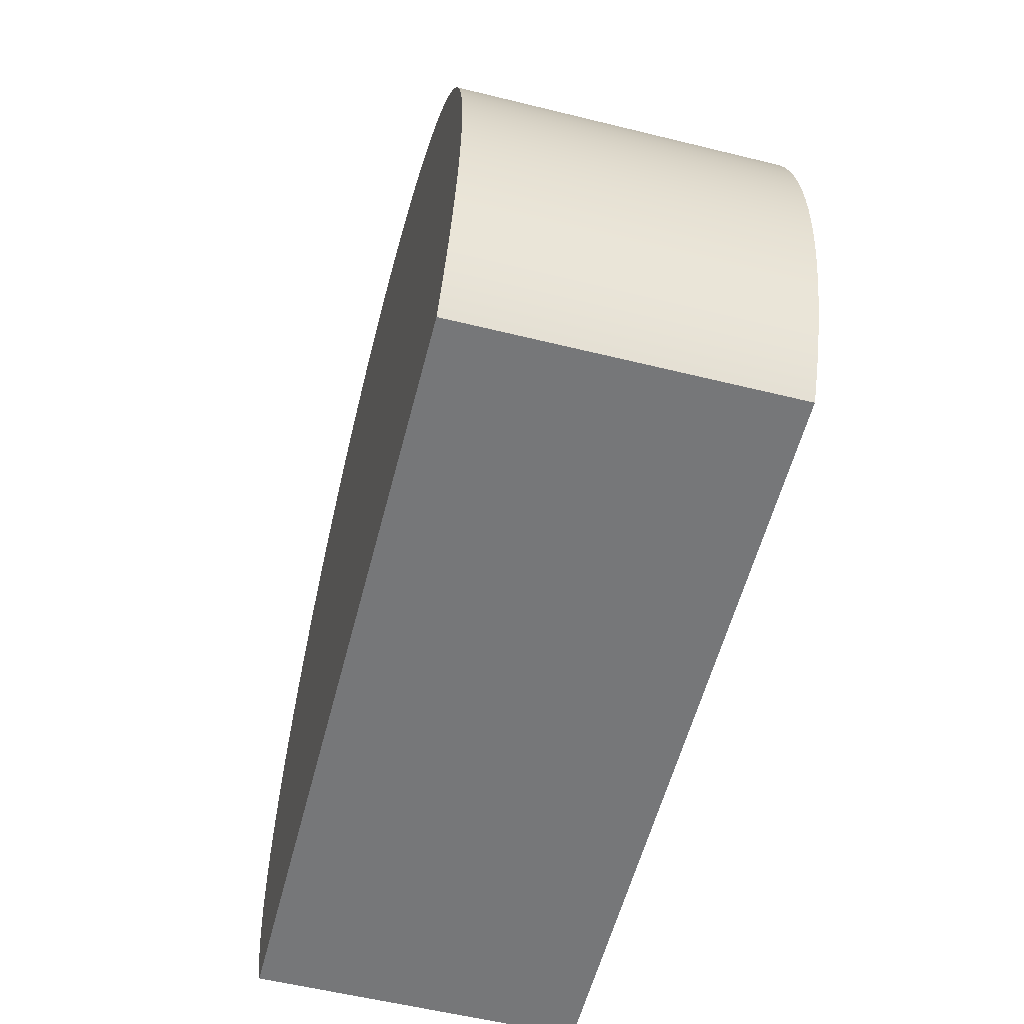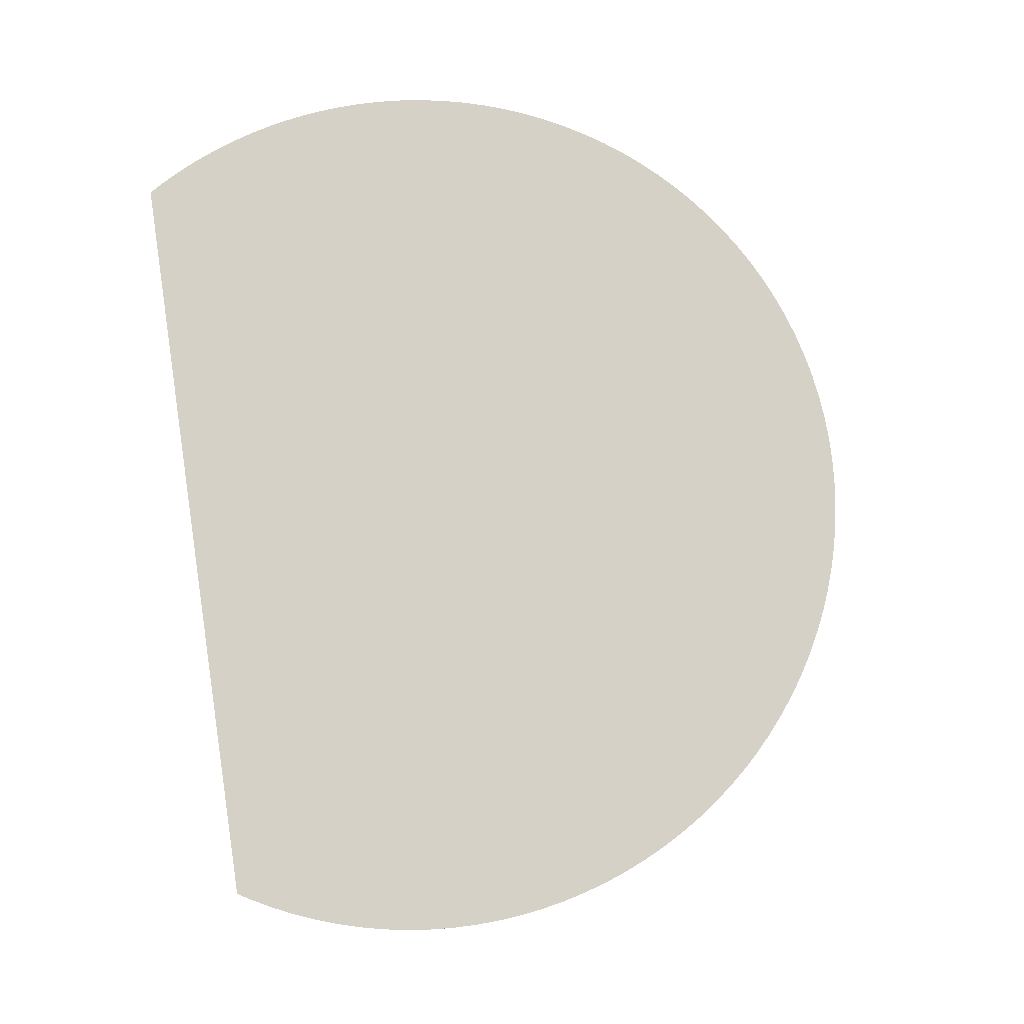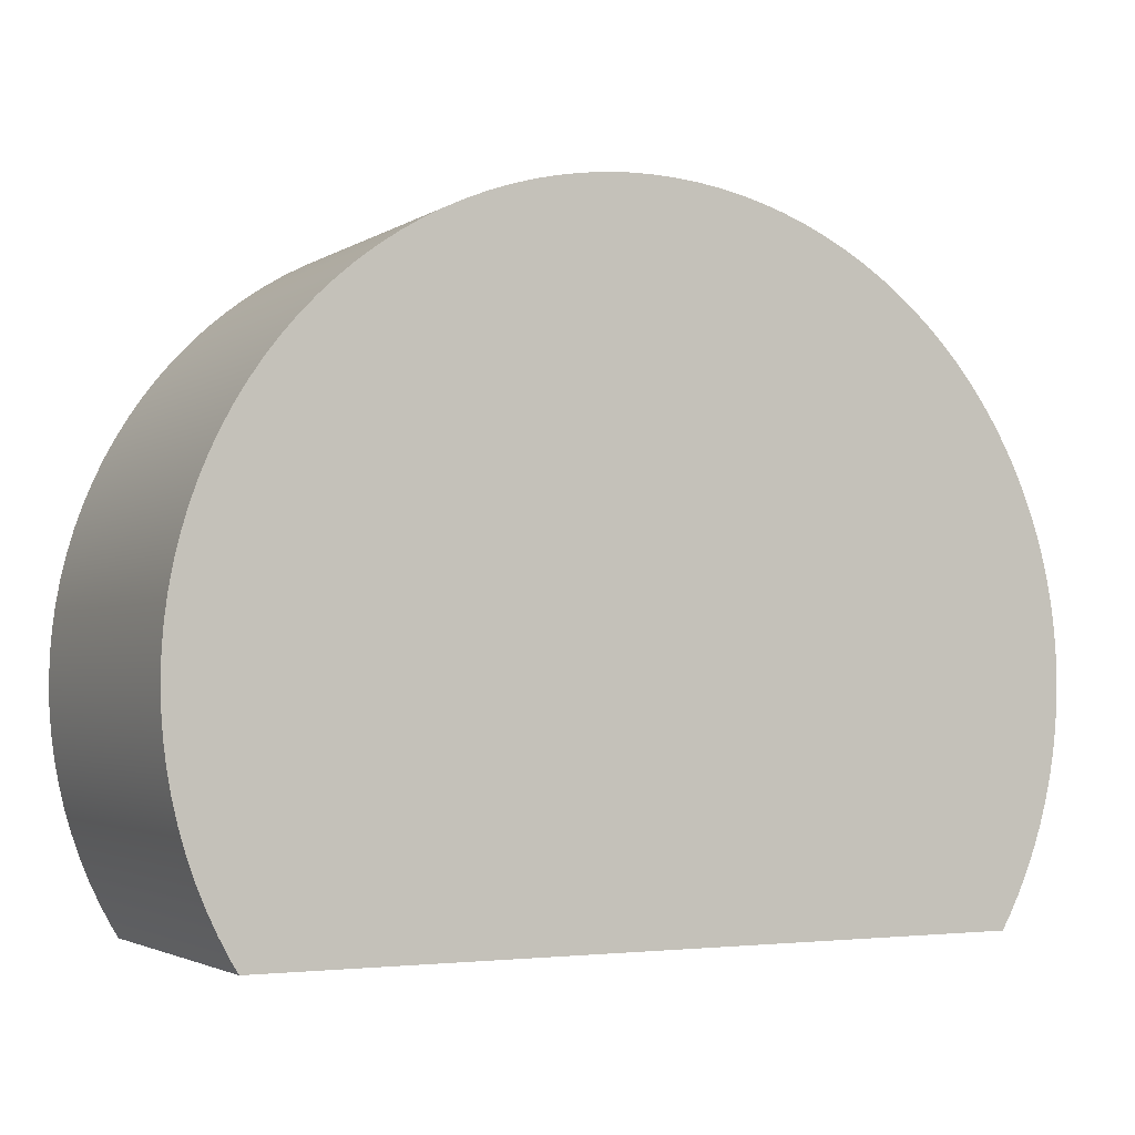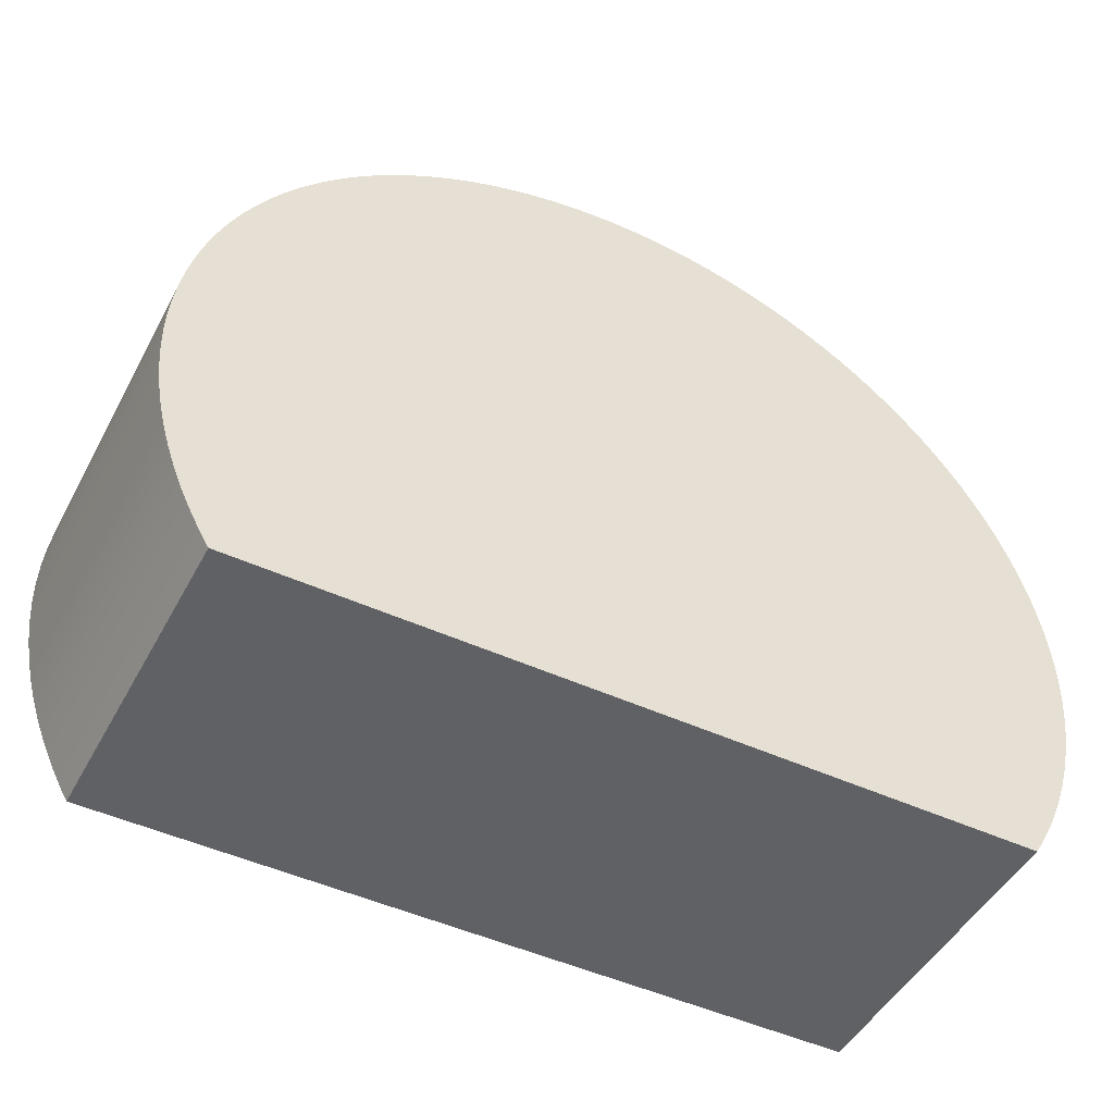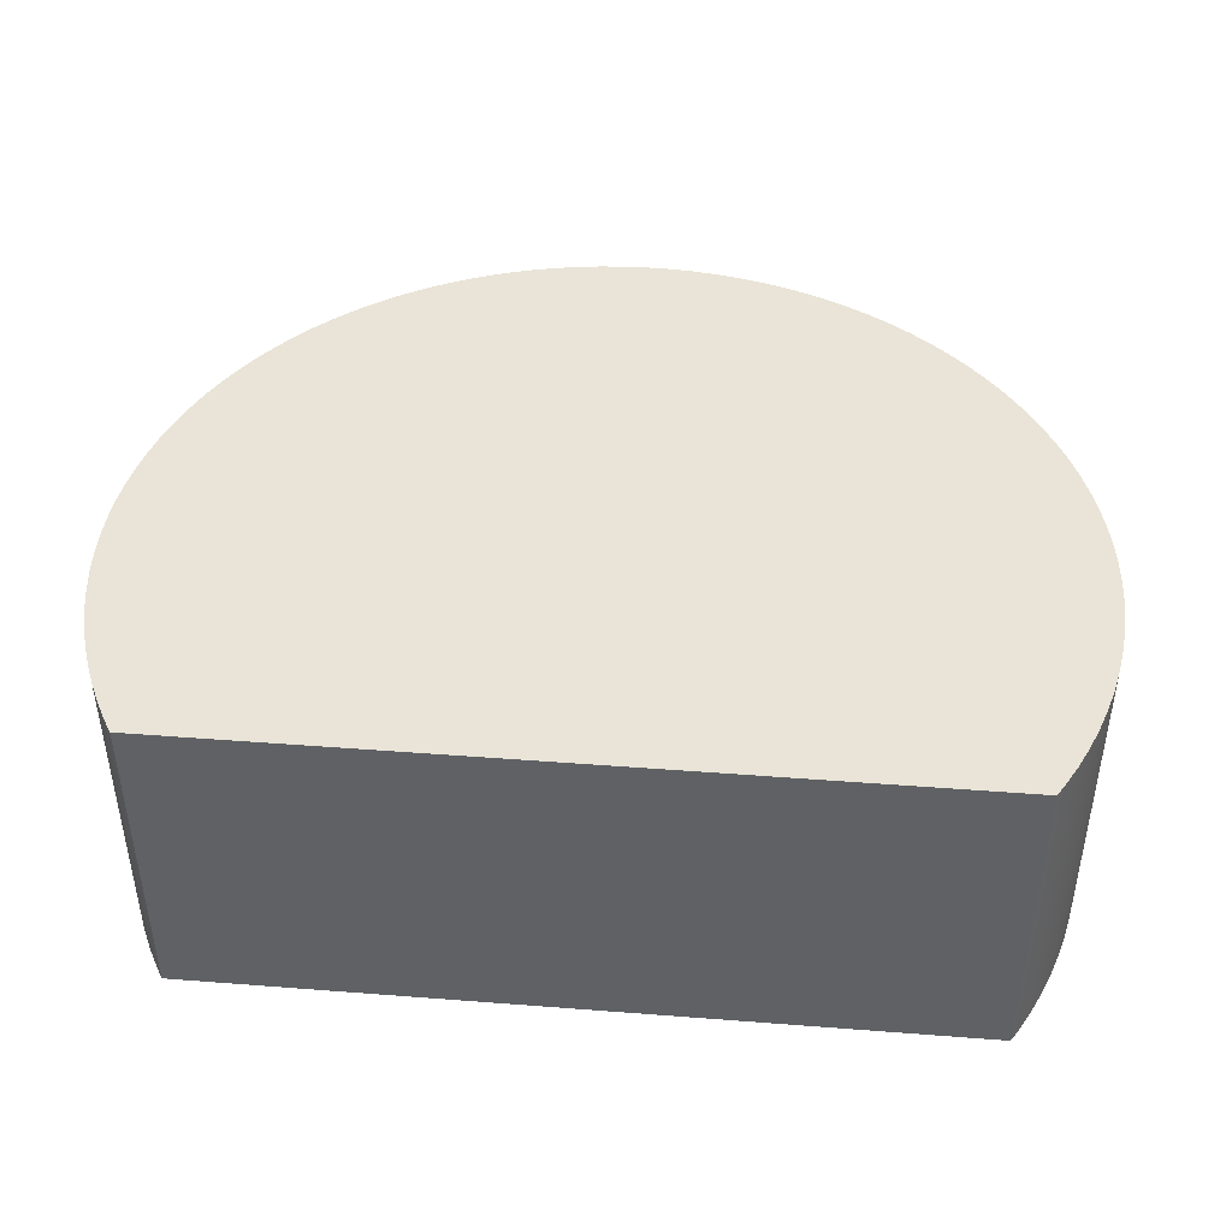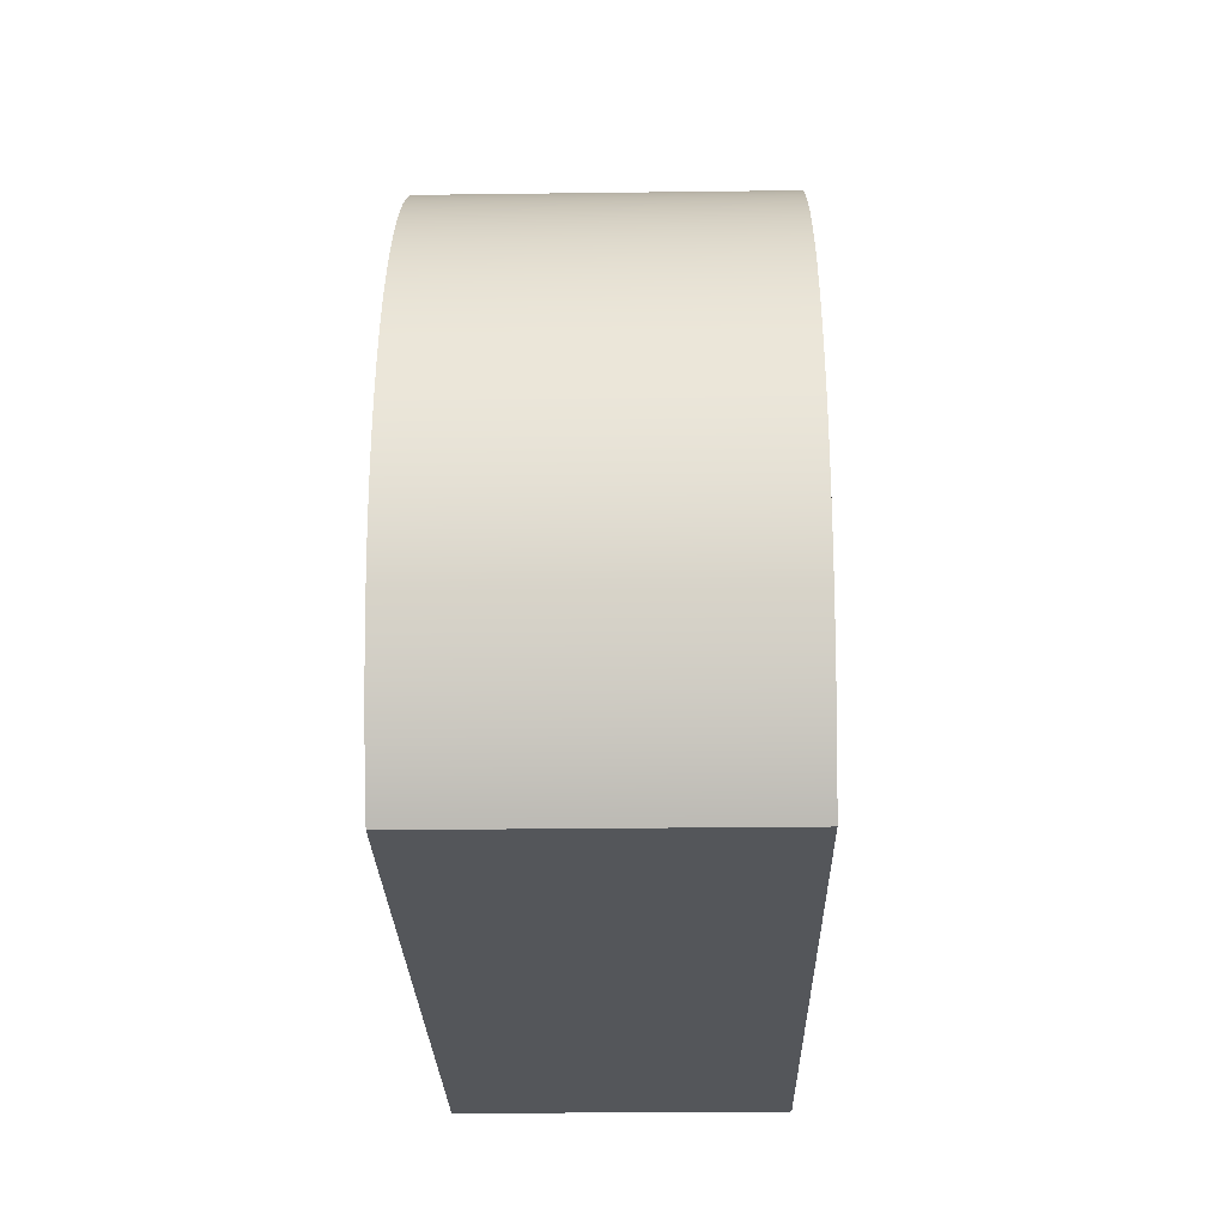
<metadata>
{"format":"obj","ext":"obj","renderer":"f3d","projection":"perspective","resolution":1024,"background":"white","views":[{"elev":-57.1,"azim":-104.4,"up":"+Z"},{"elev":79.4,"azim":-98.6,"up":"+Y"},{"elev":-2.8,"azim":152.3,"up":"+Z"},{"elev":-48.0,"azim":152.7,"up":"+Z"},{"elev":43.5,"azim":-174.8,"up":"+Y"},{"elev":-25.3,"azim":91.2,"up":"+Z"}]}
</metadata>
<code>
o
g
v -24.16 100 -13.95
v 23.7 100 -14.7
v -23.7 100 -14.7
f 1 2 3
v 24.16 100 -13.95
f 2 1 4
v 24.86 100 -12.67
f 4 1 5
v -24.86 100 -12.67
f 5 1 6
v 25.49 100 -11.35
f 5 6 7
v -25.49 100 -11.35
f 7 6 8
v 26.05 100 -9.998
f 7 8 9
v -26.05 100 -9.998
f 9 8 10
v 26.53 100 -8.622
f 9 10 11
v -26.53 100 -8.622
f 11 10 12
v 26.95 100 -7.221
f 11 12 13
v -26.95 100 -7.221
f 13 12 14
v 27.29 100 -5.801
f 13 14 15
v -27.29 100 -5.801
f 15 14 16
v 27.56 100 -4.365
f 15 16 17
v -27.56 100 -4.365
f 17 16 18
v 27.75 100 -2.916
f 17 18 19
v -27.75 100 -2.916
f 19 18 20
v 27.86 100 -1.46
f 19 20 21
v -27.86 100 -1.46
f 21 20 22
v 27.9 100 -5.125e-15
f 21 22 23
v -27.9 100 1.708e-15
f 23 22 24
v 27.86 100 1.46
f 23 24 25
v -27.86 100 1.46
f 25 24 26
v 27.75 100 2.916
f 25 26 27
v -27.75 100 2.916
f 27 26 28
v 27.56 100 4.365
f 27 28 29
v -27.56 100 4.365
f 29 28 30
v 27.29 100 5.801
f 29 30 31
v -27.29 100 5.801
f 31 30 32
v 26.95 100 7.221
f 31 32 33
v -26.95 100 7.221
f 33 32 34
v 26.53 100 8.622
f 33 34 35
v -26.53 100 8.622
f 35 34 36
v 26.05 100 9.998
f 35 36 37
v -26.05 100 9.998
f 37 36 38
v 25.49 100 11.35
f 37 38 39
v -25.49 100 11.35
f 39 38 40
v 24.86 100 12.67
f 39 40 41
v -24.86 100 12.67
f 41 40 42
v 24.16 100 13.95
f 41 42 43
v -24.16 100 13.95
f 43 42 44
v 23.4 100 15.2
f 43 44 45
v -23.4 100 15.2
f 45 44 46
v 22.57 100 16.4
f 45 46 47
v -22.57 100 16.4
f 47 46 48
v 21.68 100 17.56
f 47 48 49
v -21.68 100 17.56
f 49 48 50
v 20.73 100 18.67
f 49 50 51
v -20.73 100 18.67
f 51 50 52
v 19.73 100 19.73
f 51 52 53
v -19.73 100 19.73
f 53 52 54
v 18.67 100 20.73
f 53 54 55
v -18.67 100 20.73
f 55 54 56
v 17.56 100 21.68
f 55 56 57
v -17.56 100 21.68
f 57 56 58
v 16.4 100 22.57
f 57 58 59
v -16.4 100 22.57
f 59 58 60
v 15.2 100 23.4
f 59 60 61
v -15.2 100 23.4
f 61 60 62
v 13.95 100 24.16
f 61 62 63
v -13.95 100 24.16
f 63 62 64
v 12.67 100 24.86
f 63 64 65
v -12.67 100 24.86
f 65 64 66
v 11.35 100 25.49
f 65 66 67
v -11.35 100 25.49
f 67 66 68
v 9.998 100 26.05
f 67 68 69
v -9.998 100 26.05
f 69 68 70
v 8.622 100 26.53
f 69 70 71
v -8.622 100 26.53
f 71 70 72
v -7.221 100 26.95
f 71 72 73
v 7.221 100 26.95
f 71 73 74
v 5.801 100 27.29
f 74 73 75
v -5.801 100 27.29
f 75 73 76
v 4.365 100 27.56
f 75 76 77
v -4.365 100 27.56
f 77 76 78
v 2.916 100 27.75
f 77 78 79
v -2.916 100 27.75
f 79 78 80
v -1.46 100 27.86
f 79 80 81
v 1.46 100 27.86
f 79 81 82
v 0 100 27.9
f 82 81 83
v 24.16 80 -13.95
v -23.7 80 -14.7
v 23.7 80 -14.7
f 84 85 86
v -24.16 80 -13.95
f 85 84 87
v 24.86 80 -12.67
f 87 84 88
v -24.86 80 -12.67
f 87 88 89
v 25.49 80 -11.35
f 89 88 90
v -25.49 80 -11.35
f 89 90 91
v 26.05 80 -9.998
f 91 90 92
v -26.05 80 -9.998
f 91 92 93
v 26.53 80 -8.622
f 93 92 94
v -26.53 80 -8.622
f 93 94 95
v 26.95 80 -7.221
f 95 94 96
v -26.95 80 -7.221
f 95 96 97
v 27.29 80 -5.801
f 97 96 98
v -27.29 80 -5.801
f 97 98 99
v 27.56 80 -4.365
f 99 98 100
v -27.56 80 -4.365
f 99 100 101
v 27.75 80 -2.916
f 101 100 102
v -27.75 80 -2.916
f 101 102 103
v 27.86 80 -1.46
f 103 102 104
v -27.86 80 -1.46
f 103 104 105
v 27.9 80 -5.125e-15
f 105 104 106
v -27.9 80 1.708e-15
f 105 106 107
v 27.86 80 1.46
f 107 106 108
v -27.86 80 1.46
f 107 108 109
v 27.75 80 2.916
f 109 108 110
v -27.75 80 2.916
f 109 110 111
v 27.56 80 4.365
f 111 110 112
v -27.56 80 4.365
f 111 112 113
v 27.29 80 5.801
f 113 112 114
v -27.29 80 5.801
f 113 114 115
v 26.95 80 7.221
f 115 114 116
v -26.95 80 7.221
f 115 116 117
v 26.53 80 8.622
f 117 116 118
v -26.53 80 8.622
f 117 118 119
v 26.05 80 9.998
f 119 118 120
v -26.05 80 9.998
f 119 120 121
v 25.49 80 11.35
f 121 120 122
v -25.49 80 11.35
f 121 122 123
v 24.86 80 12.67
f 123 122 124
v -24.86 80 12.67
f 123 124 125
v 24.16 80 13.95
f 125 124 126
v -24.16 80 13.95
f 125 126 127
v 23.4 80 15.2
f 127 126 128
v -23.4 80 15.2
f 127 128 129
v 22.57 80 16.4
f 129 128 130
v -22.57 80 16.4
f 129 130 131
v 21.68 80 17.56
f 131 130 132
v -21.68 80 17.56
f 131 132 133
v 20.73 80 18.67
f 133 132 134
v -20.73 80 18.67
f 133 134 135
v 19.73 80 19.73
f 135 134 136
v -19.73 80 19.73
f 135 136 137
v 18.67 80 20.73
f 137 136 138
v -18.67 80 20.73
f 137 138 139
v 17.56 80 21.68
f 139 138 140
v -17.56 80 21.68
f 139 140 141
v 16.4 80 22.57
f 141 140 142
v -16.4 80 22.57
f 141 142 143
v 15.2 80 23.4
f 143 142 144
v -15.2 80 23.4
f 143 144 145
v 13.95 80 24.16
f 145 144 146
v -13.95 80 24.16
f 145 146 147
v 12.67 80 24.86
f 147 146 148
v -12.67 80 24.86
f 147 148 149
v 11.35 80 25.49
f 149 148 150
v -11.35 80 25.49
f 149 150 151
v 9.998 80 26.05
f 151 150 152
v -9.998 80 26.05
f 151 152 153
v 8.622 80 26.53
f 153 152 154
v -8.622 80 26.53
f 153 154 155
v 7.221 80 26.95
f 155 154 156
v -7.221 80 26.95
f 155 156 157
v 5.801 80 27.29
f 157 156 158
v -5.801 80 27.29
f 157 158 159
v 4.365 80 27.56
f 159 158 160
v -4.365 80 27.56
f 159 160 161
v 2.916 80 27.75
f 161 160 162
v -2.916 80 27.75
f 161 162 163
v 1.46 80 27.86
f 163 162 164
v -1.46 80 27.86
f 163 164 165
v -1.542e-29 80 27.9
f 165 164 166
f 1 85 87
f 85 1 3
f 2 85 3
f 85 2 86
f 2 84 86
f 84 2 4
f 4 88 84
f 88 4 5
f 5 90 88
f 90 5 7
f 7 92 90
f 92 7 9
f 9 94 92
f 94 9 11
f 11 96 94
f 96 11 13
f 13 98 96
f 98 13 15
f 15 100 98
f 100 15 17
f 17 102 100
f 102 17 19
f 19 104 102
f 104 19 21
f 21 106 104
f 106 21 23
f 23 108 106
f 108 23 25
f 25 110 108
f 110 25 27
f 27 112 110
f 112 27 29
f 29 114 112
f 114 29 31
f 31 116 114
f 116 31 33
f 33 118 116
f 118 33 35
f 35 120 118
f 120 35 37
f 37 122 120
f 122 37 39
f 39 124 122
f 124 39 41
f 41 126 124
f 126 41 43
f 43 128 126
f 128 43 45
f 45 130 128
f 130 45 47
f 47 132 130
f 132 47 49
f 49 134 132
f 134 49 51
f 51 136 134
f 136 51 53
f 136 55 138
f 55 136 53
f 138 57 140
f 57 138 55
f 140 59 142
f 59 140 57
f 142 61 144
f 61 142 59
f 144 63 146
f 63 144 61
f 146 65 148
f 65 146 63
f 148 67 150
f 67 148 65
f 150 69 152
f 69 150 67
f 152 71 154
f 71 152 69
f 154 74 156
f 74 154 71
f 156 75 158
f 75 156 74
f 158 77 160
f 77 158 75
f 160 79 162
f 79 160 77
f 162 82 164
f 82 162 79
f 164 83 166
f 83 164 82
f 166 81 165
f 81 166 83
f 165 80 163
f 80 165 81
f 163 78 161
f 78 163 80
f 161 76 159
f 76 161 78
f 159 73 157
f 73 159 76
f 157 72 155
f 72 157 73
f 155 70 153
f 70 155 72
f 153 68 151
f 68 153 70
f 151 66 149
f 66 151 68
f 149 64 147
f 64 149 66
f 147 62 145
f 62 147 64
f 145 60 143
f 60 145 62
f 143 58 141
f 58 143 60
f 141 56 139
f 56 141 58
f 139 54 137
f 54 139 56
f 54 135 137
f 135 54 52
f 52 133 135
f 133 52 50
f 50 131 133
f 131 50 48
f 48 129 131
f 129 48 46
f 46 127 129
f 127 46 44
f 44 125 127
f 125 44 42
f 42 123 125
f 123 42 40
f 40 121 123
f 121 40 38
f 38 119 121
f 119 38 36
f 36 117 119
f 117 36 34
f 34 115 117
f 115 34 32
f 32 113 115
f 113 32 30
f 30 111 113
f 111 30 28
f 28 109 111
f 109 28 26
f 26 107 109
f 107 26 24
f 24 105 107
f 105 24 22
f 22 103 105
f 103 22 20
f 20 101 103
f 101 20 18
f 18 99 101
f 99 18 16
f 16 97 99
f 97 16 14
f 14 95 97
f 95 14 12
f 12 93 95
f 93 12 10
f 10 91 93
f 91 10 8
f 8 89 91
f 89 8 6
f 6 87 89
f 87 6 1

</code>
